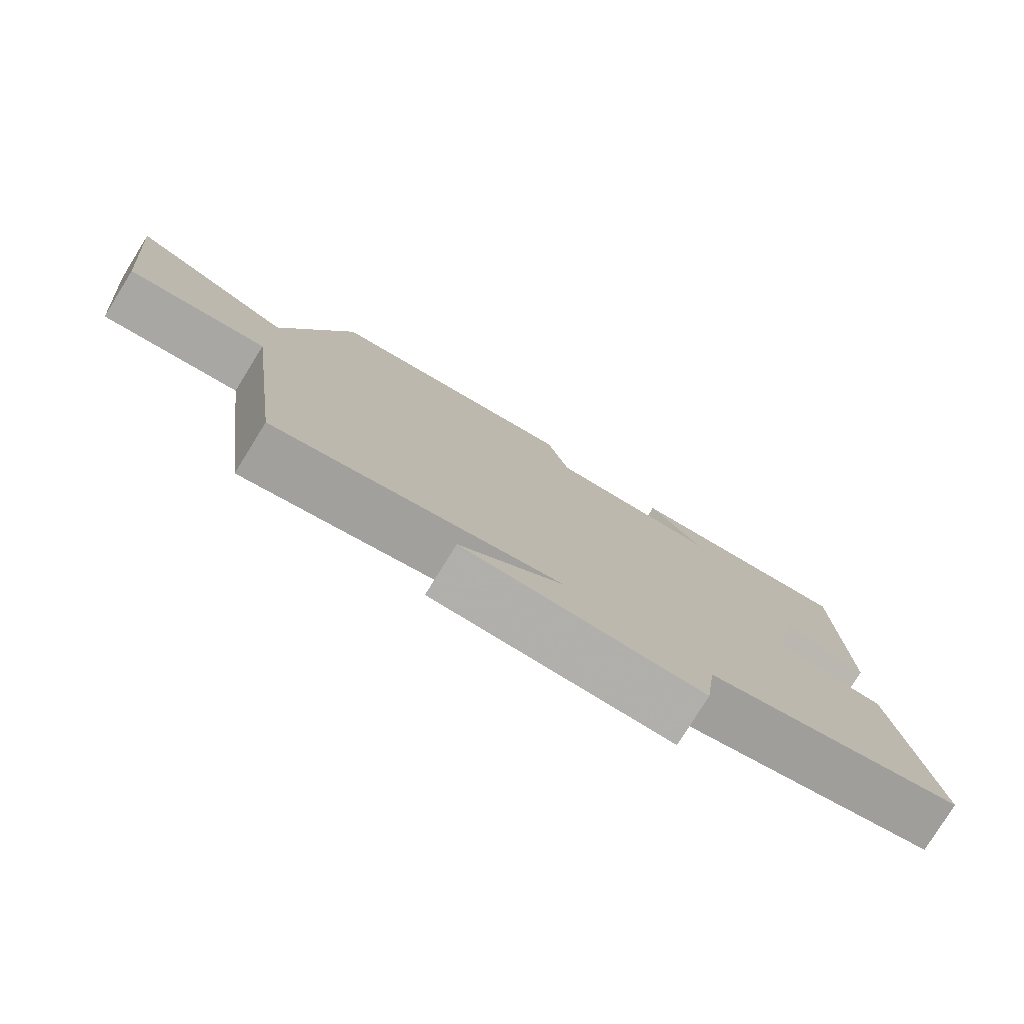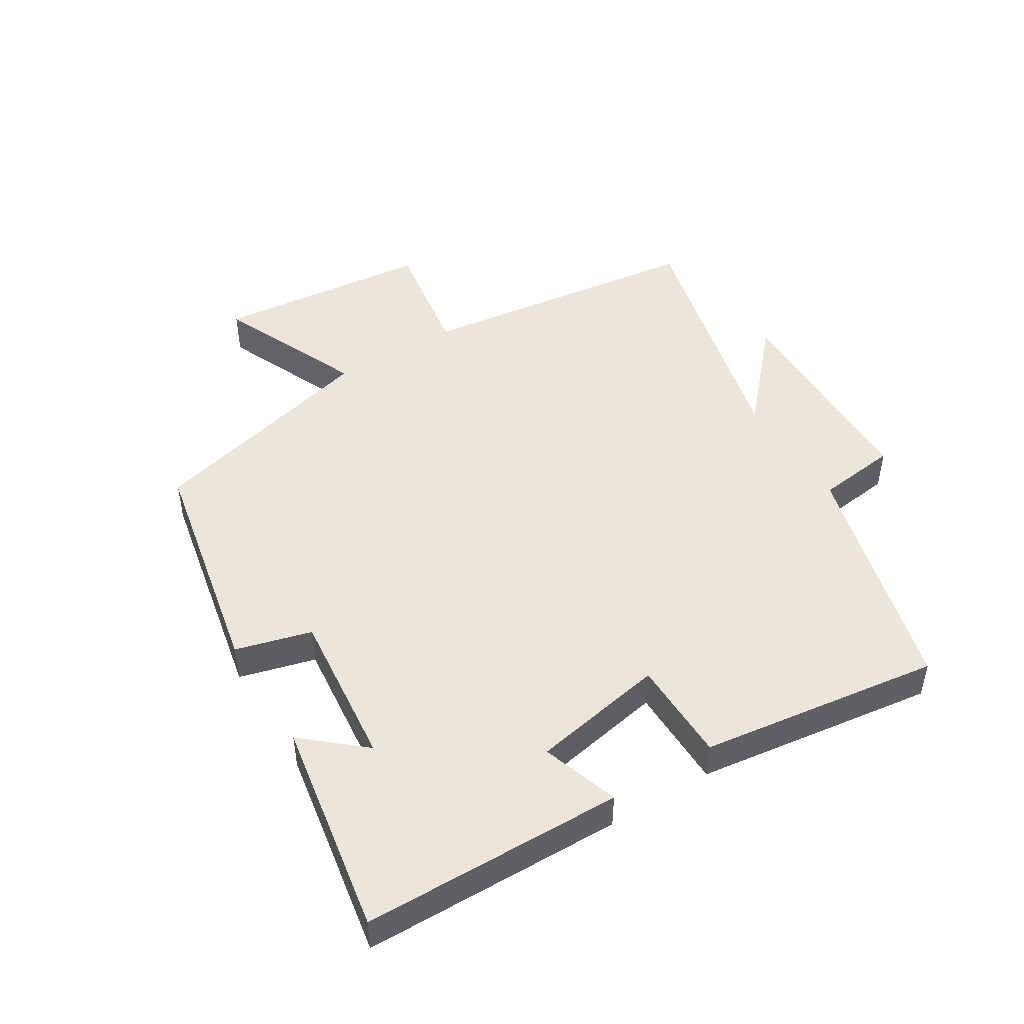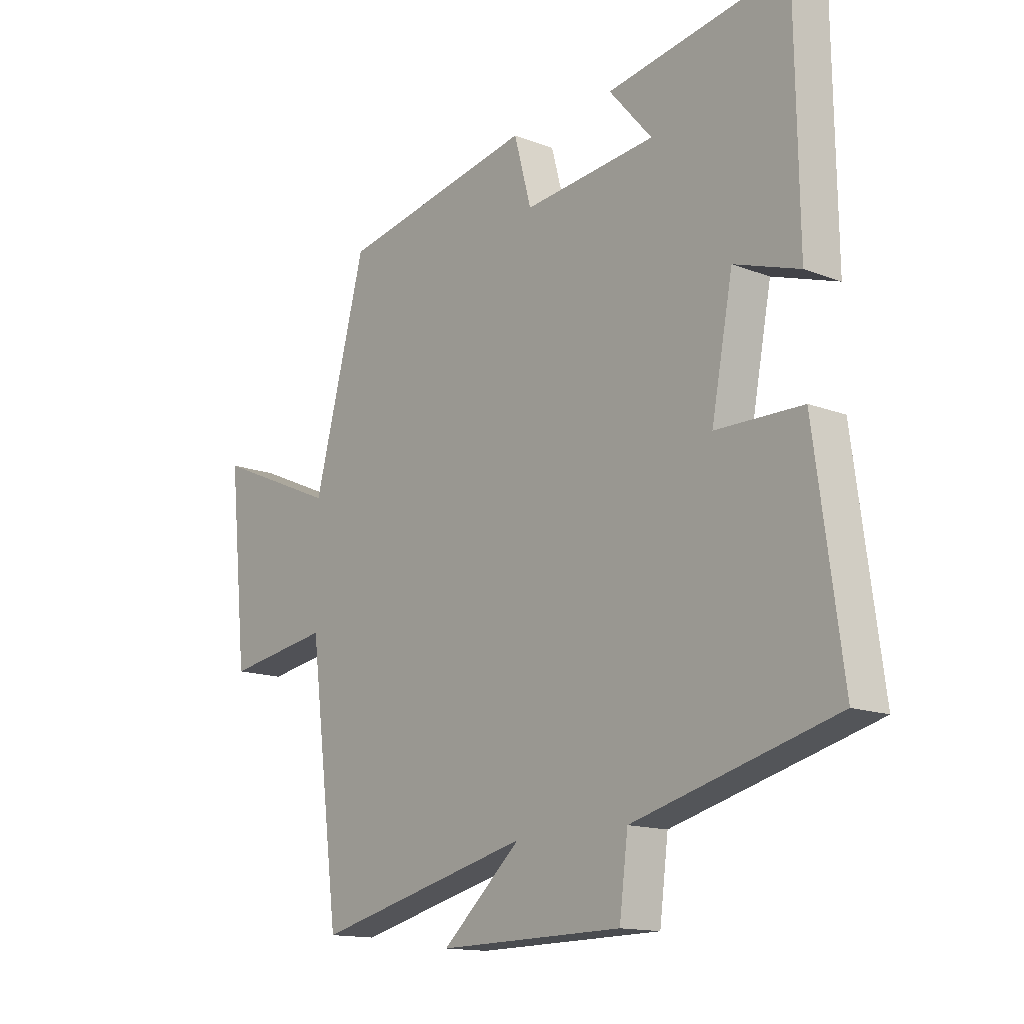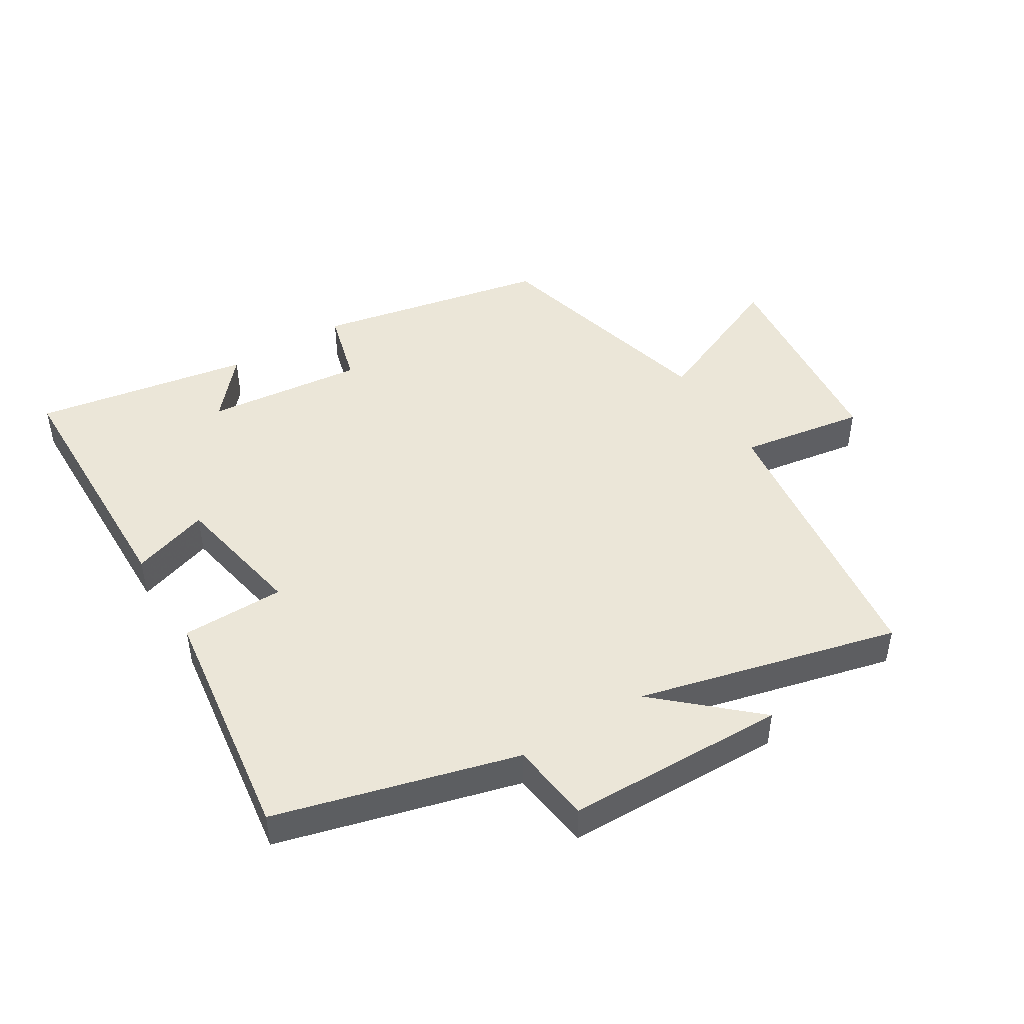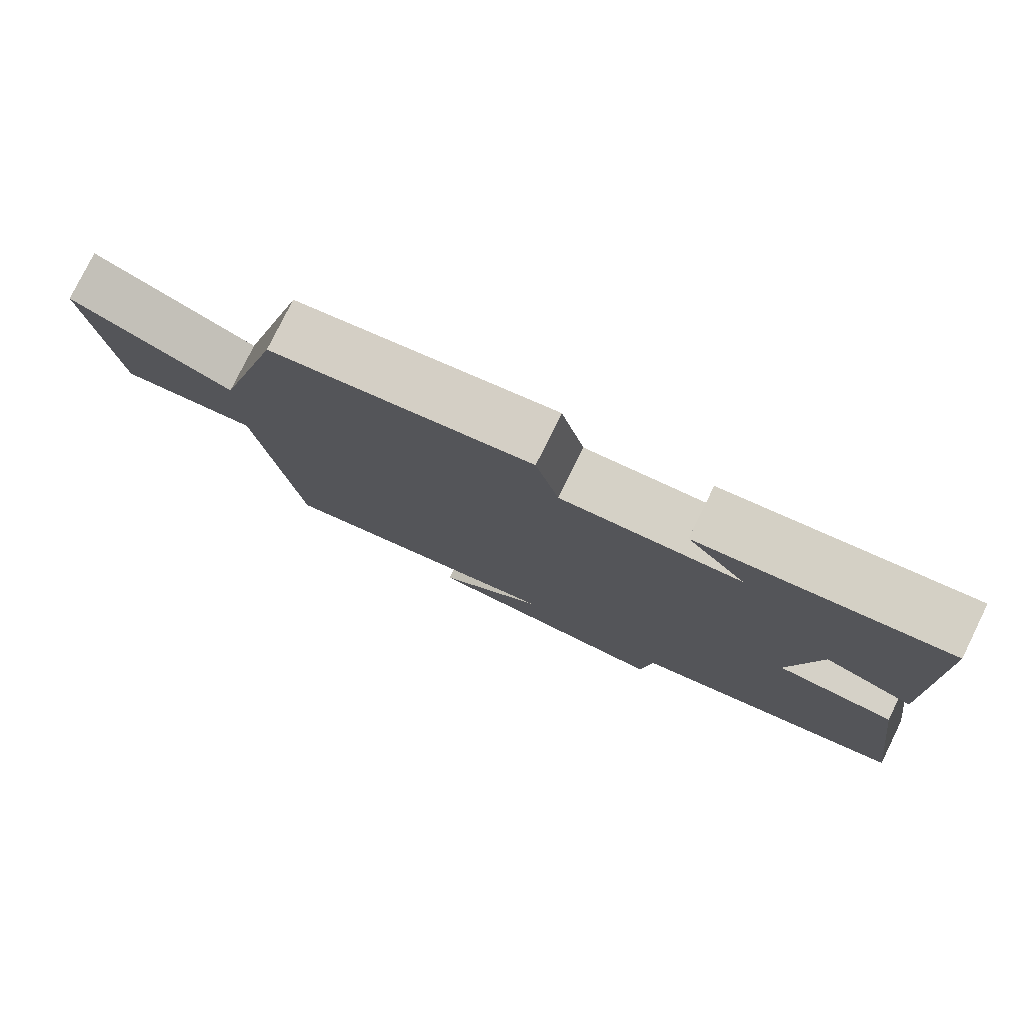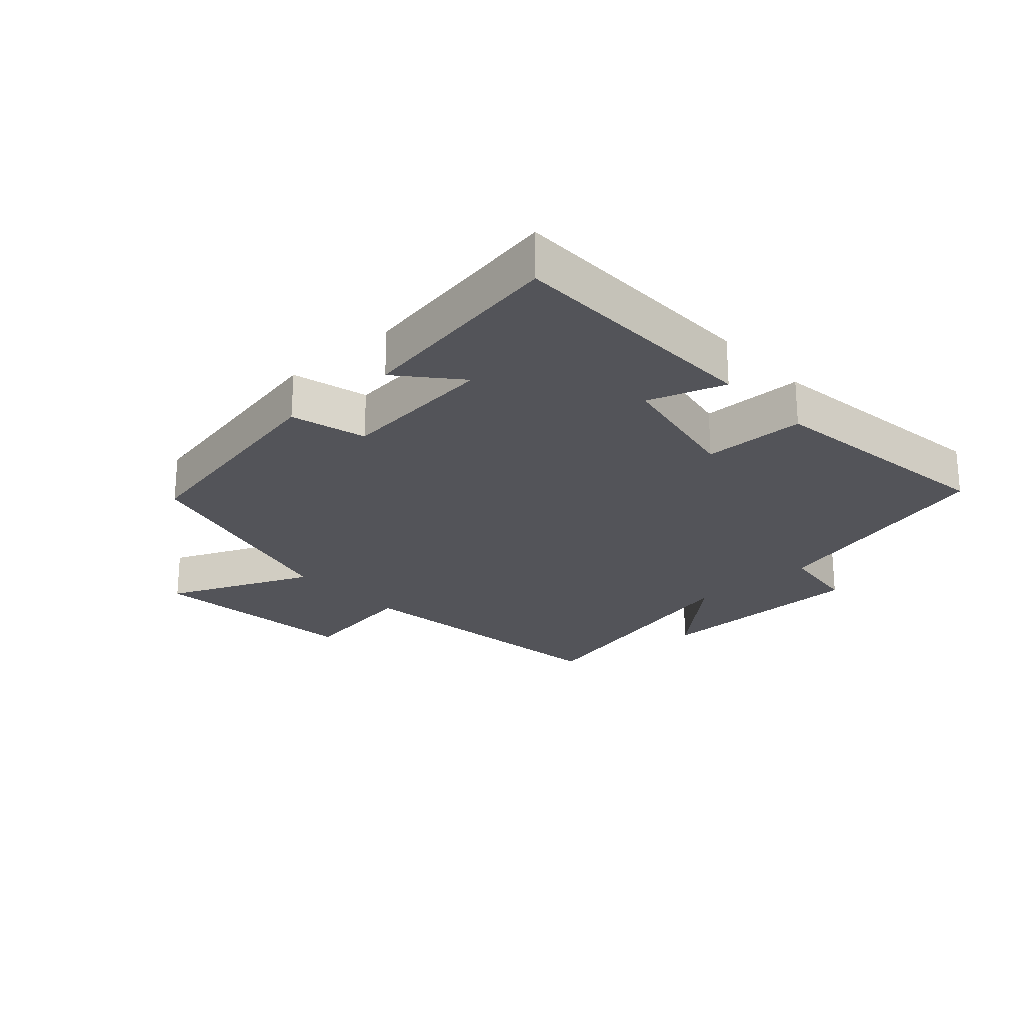
<metadata>
{"format":"obj","ext":"obj","renderer":"f3d","projection":"perspective","resolution":1024,"background":"white","views":[{"elev":-78.8,"azim":-31.8,"up":"+Z"},{"elev":47.6,"azim":58.4,"up":"+Y"},{"elev":-14.3,"azim":49.5,"up":"+Z"},{"elev":46.4,"azim":148.5,"up":"+Y"},{"elev":78.6,"azim":26.2,"up":"+Z"},{"elev":-23.7,"azim":42.3,"up":"+Y"}]}
</metadata>
<code>
v -0.403 0.07 0.427
v -0.041 0.07 0.5
v -0.009 0.07 0.381
v 0.237 0.07 0.407
v 0.157 0.07 0.5
v 0.494 0.07 0.558
v 0.5 0.07 0.149
v 0.379 0.07 0.189
v 0.339 0.07 -0.021
v 0.5 0.07 -0.023
v 0.551 0.07 -0.4
v 0.175 0.07 -0.5
v 0.159 0.07 -0.627
v -0.185 0.07 -0.633
v -0.037 0.07 -0.5
v -0.443 0.07 -0.6
v -0.5 0.07 -0.15
v -0.695 0.07 -0.181
v -0.729 0.07 0.157
v -0.5 0.07 0.058
v -0.403 0 0.427
v -0.041 0 0.5
v -0.009 0 0.381
v 0.237 0 0.407
v 0.157 0 0.5
v 0.494 0 0.558
v 0.5 0 0.149
v 0.379 0 0.189
v 0.339 0 -0.021
v 0.5 0 -0.023
v 0.551 0 -0.4
v 0.175 0 -0.5
v 0.159 0 -0.627
v -0.185 0 -0.633
v -0.037 0 -0.5
v -0.443 0 -0.6
v -0.5 0 -0.15
v -0.695 0 -0.181
v -0.729 0 0.157
v -0.5 0 0.058
f 17 18 19 20
f 1 2 3
f 20 1 3
f 17 20 3
f 16 17 3
f 15 16 3
f 12 13 14 15
f 11 12 15
f 10 11 15
f 9 10 15
f 15 3 4
f 9 15 4
f 8 9 4
f 7 8 4
f 4 5 6 7
f 40 39 38 37
f 23 22 21
f 23 21 40
f 23 40 37
f 23 37 36
f 23 36 35
f 35 34 33 32
f 35 32 31
f 35 31 30
f 35 30 29
f 24 23 35
f 24 35 29
f 24 29 28
f 24 28 27
f 27 26 25 24
f 1 21 22 2
f 2 22 23 3
f 3 23 24 4
f 4 24 25 5
f 5 25 26 6
f 6 26 27 7
f 7 27 28 8
f 8 28 29 9
f 9 29 30 10
f 10 30 31 11
f 11 31 32 12
f 12 32 33 13
f 13 33 34 14
f 14 34 35 15
f 15 35 36 16
f 16 36 37 17
f 17 37 38 18
f 18 38 39 19
f 19 39 40 20
f 20 40 21 1

</code>
